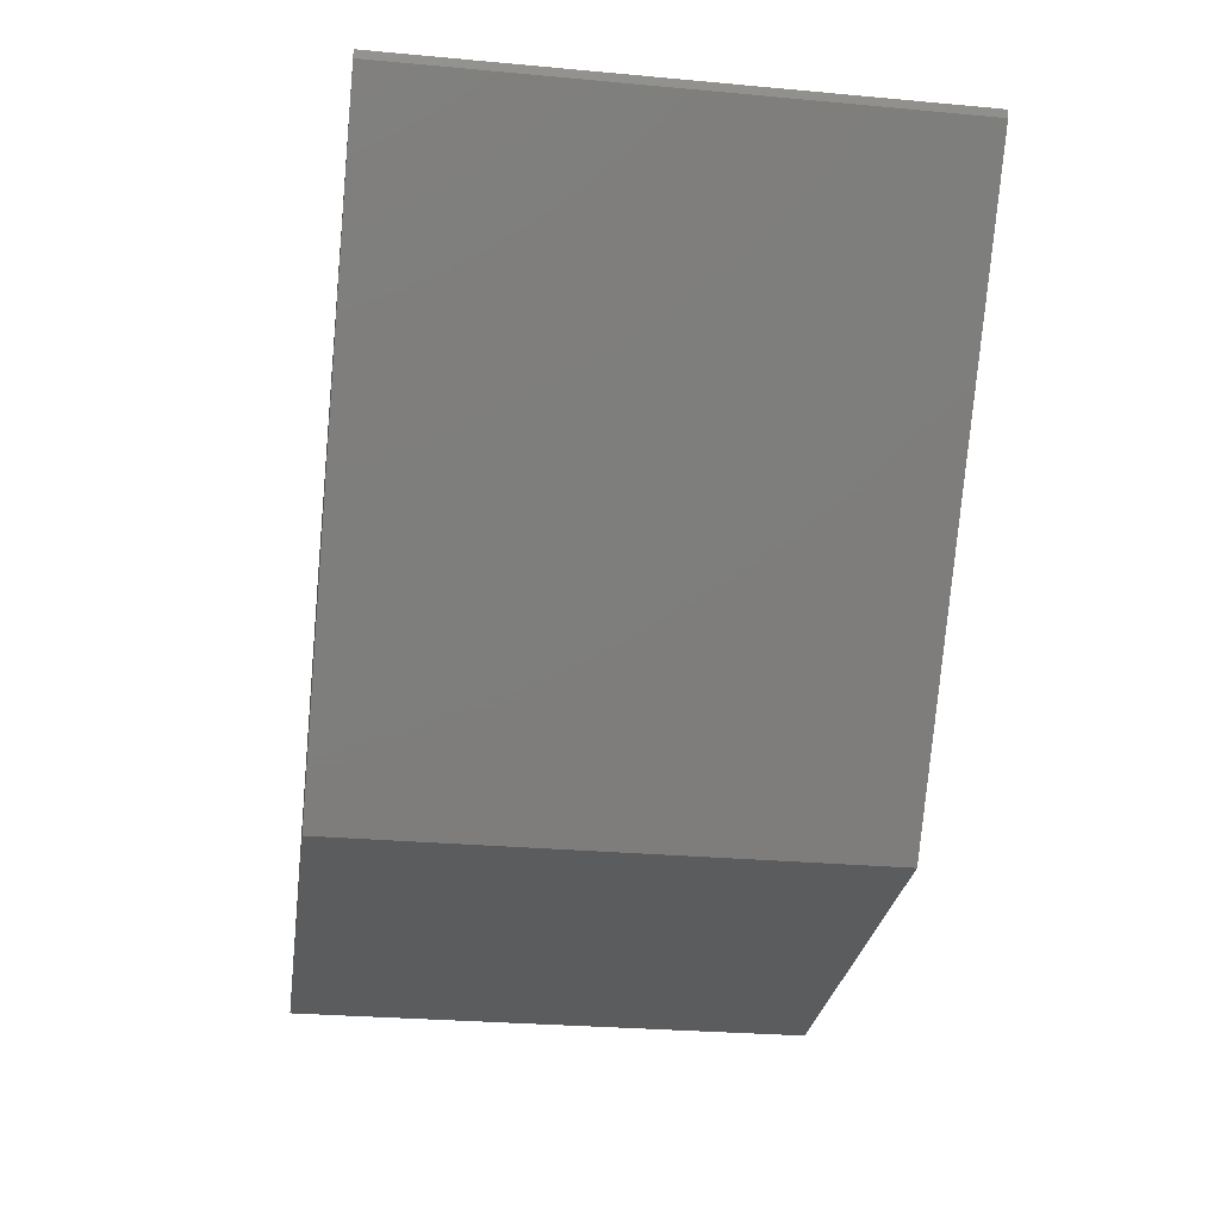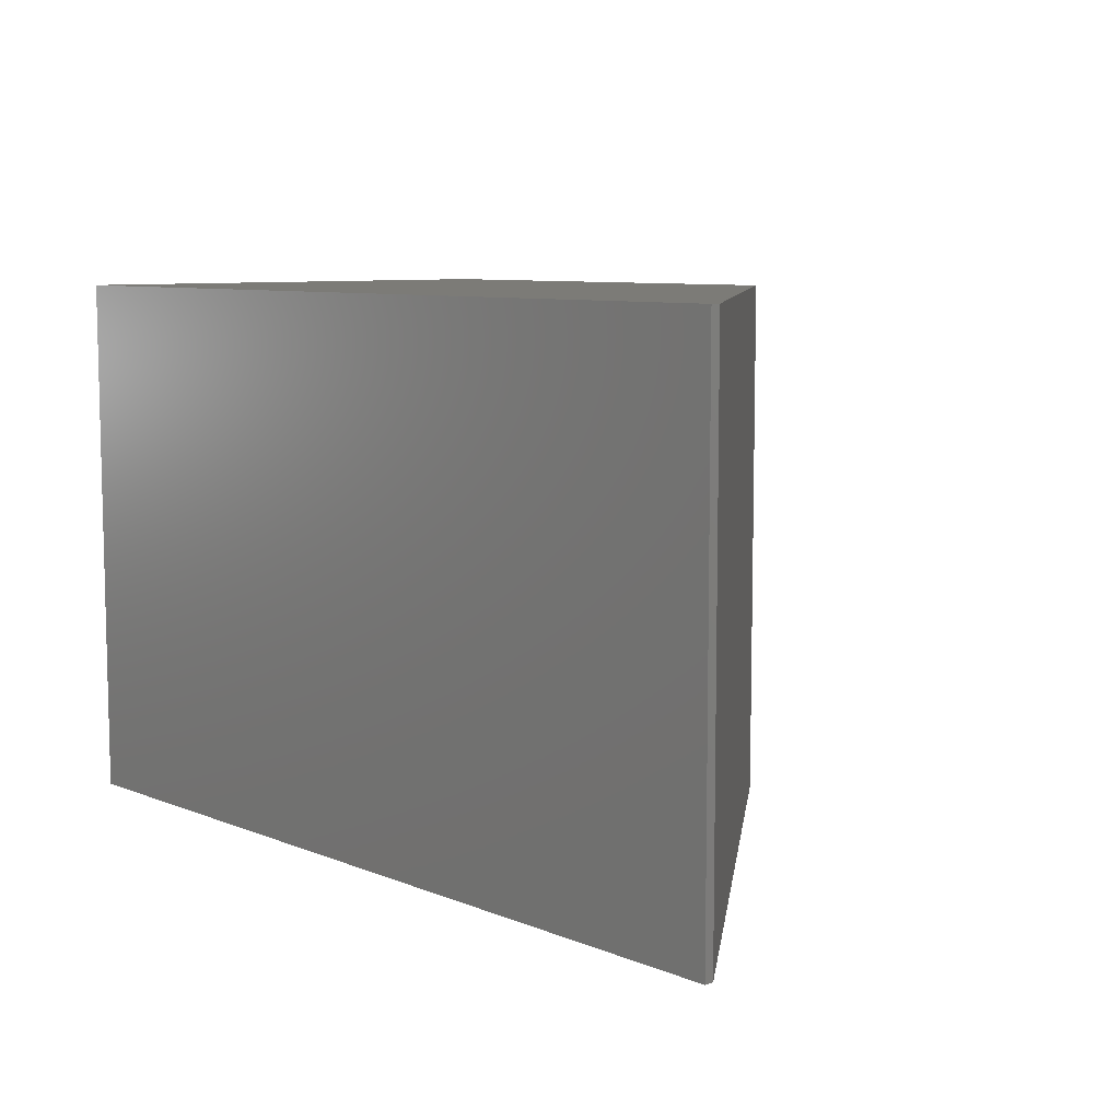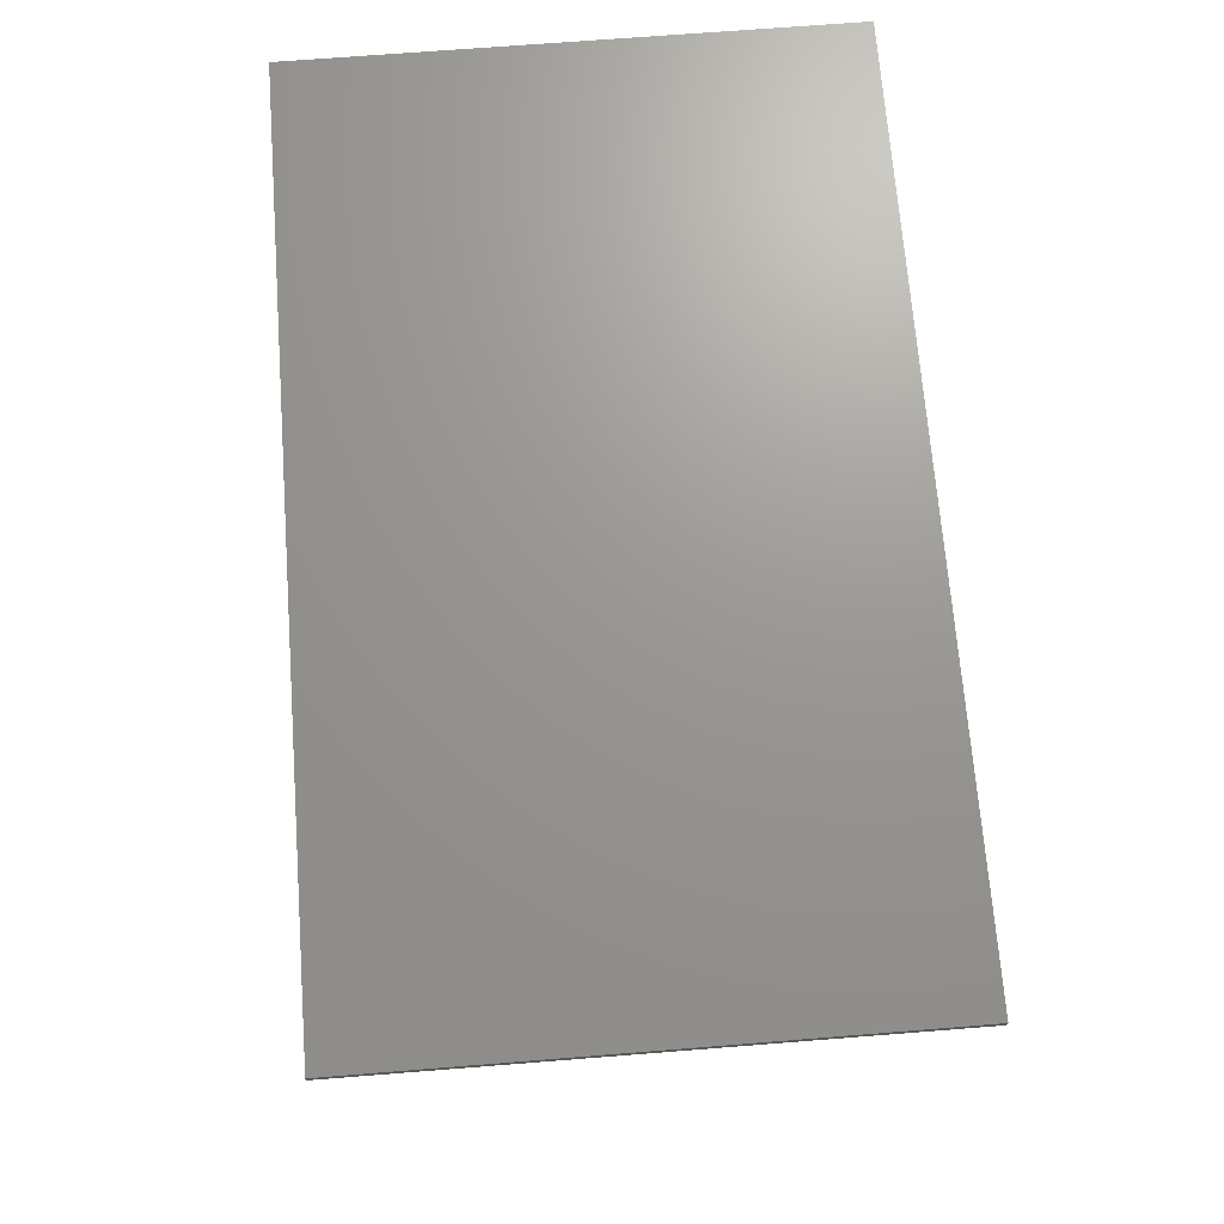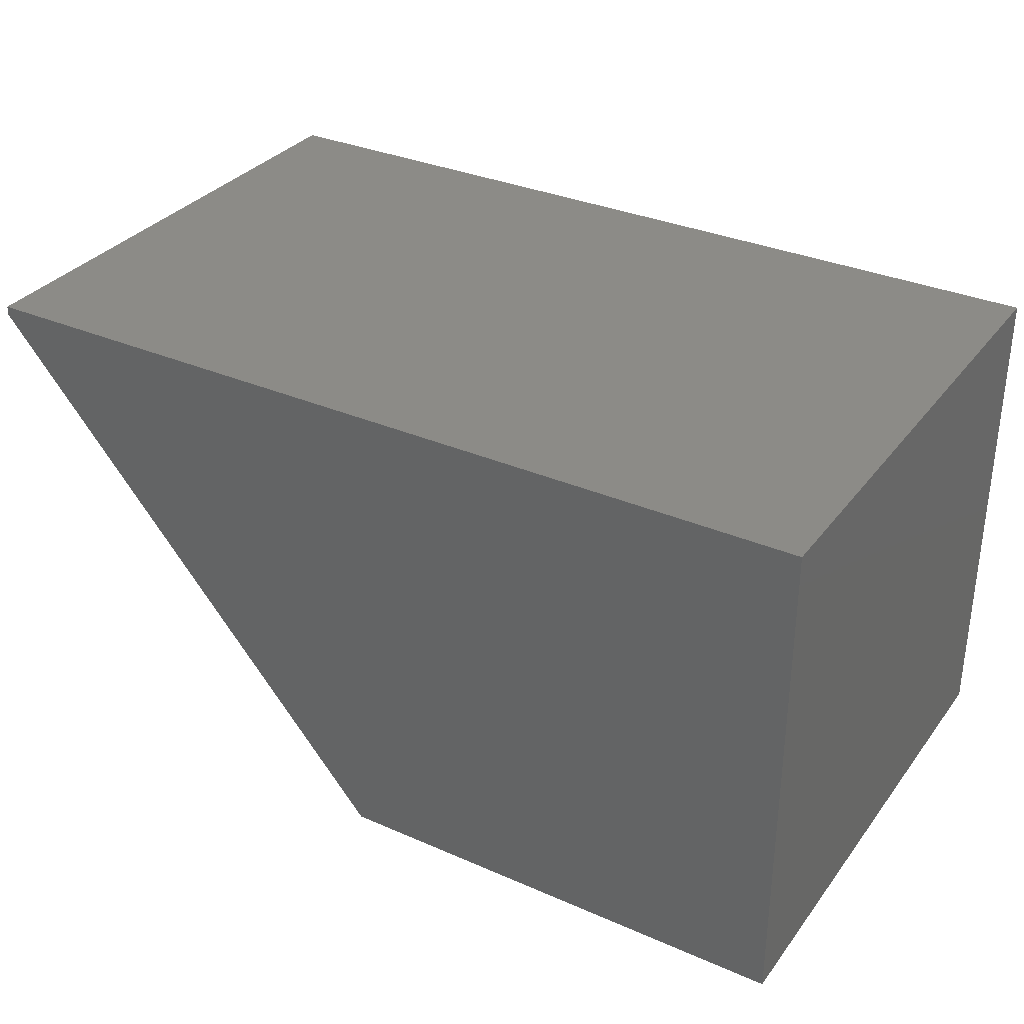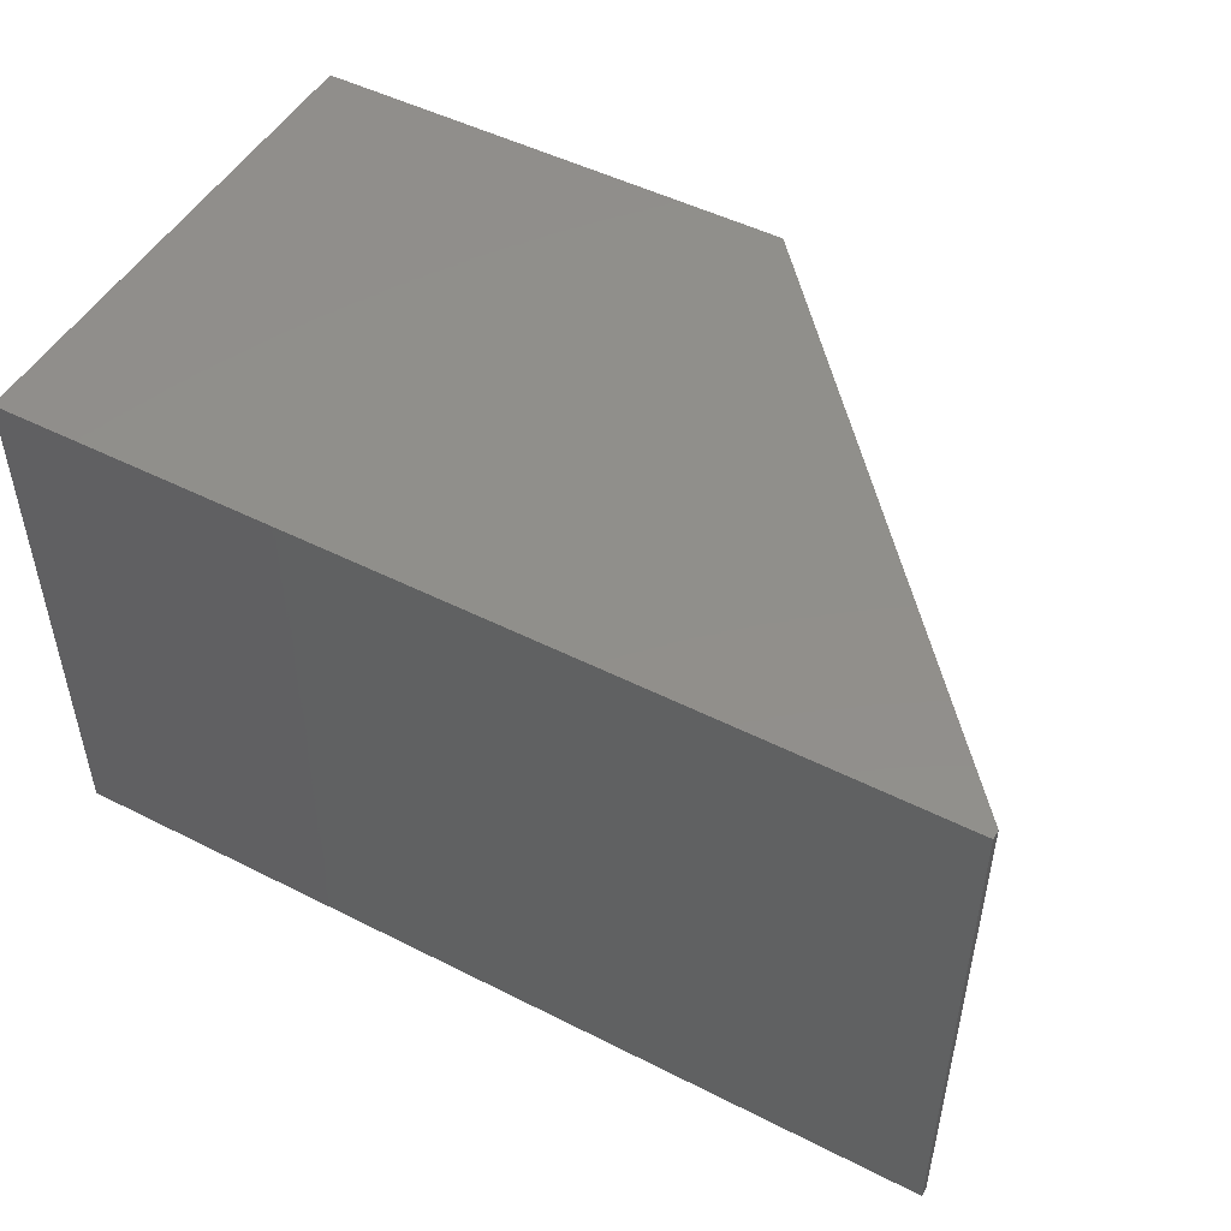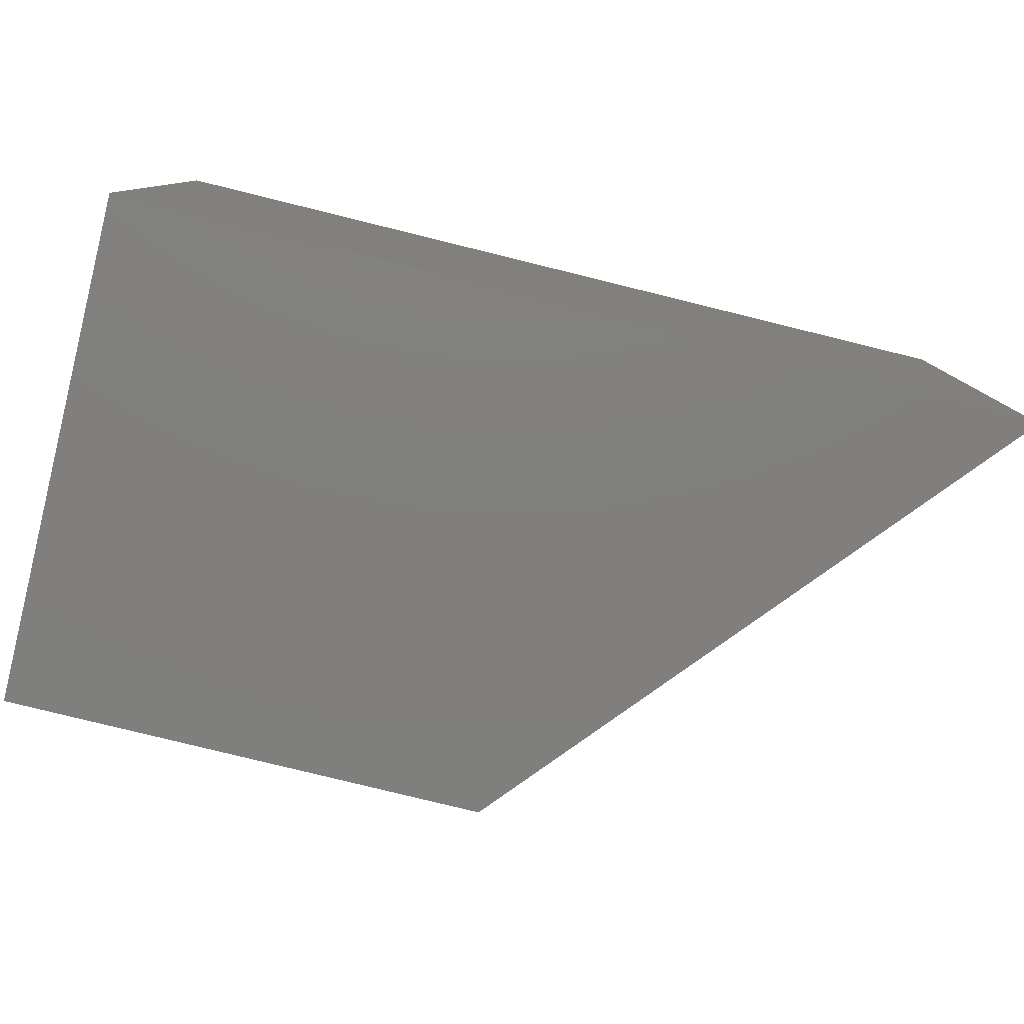
<metadata>
{"format":"stl","ext":"stl","renderer":"f3d","projection":"perspective","resolution":1024,"background":"white","views":[{"elev":-27.9,"azim":-97.9,"up":"+Y"},{"elev":8.2,"azim":-132.3,"up":"+Z"},{"elev":70.1,"azim":-94.5,"up":"+Y"},{"elev":32.8,"azim":31.1,"up":"+Y"},{"elev":49.5,"azim":-150.8,"up":"+Z"},{"elev":-79.6,"azim":166.2,"up":"+Z"}]}
</metadata>
<code>
# stl→obj: 10 verts, 16 faces
v 0.3516 0 -2.153e-17
v 0.75 0 -4.592e-17
v 0.3516 0 0.45
v 0.75 0 0.45
v 2.755e-17 0.4219 0.45
v 0 0.4219 0
v 0 0.4141 0.45
v 0 0.4141 0
v 0.75 0.4219 0.45
v 0.75 0.4219 -4.592e-17
f 1 2 3
f 3 2 4
f 5 6 7
f 7 6 8
f 7 3 5
f 5 3 4
f 5 4 9
f 8 6 1
f 1 6 10
f 1 10 2
f 8 1 7
f 7 1 3
f 6 5 10
f 10 5 9
f 10 9 2
f 2 9 4

</code>
